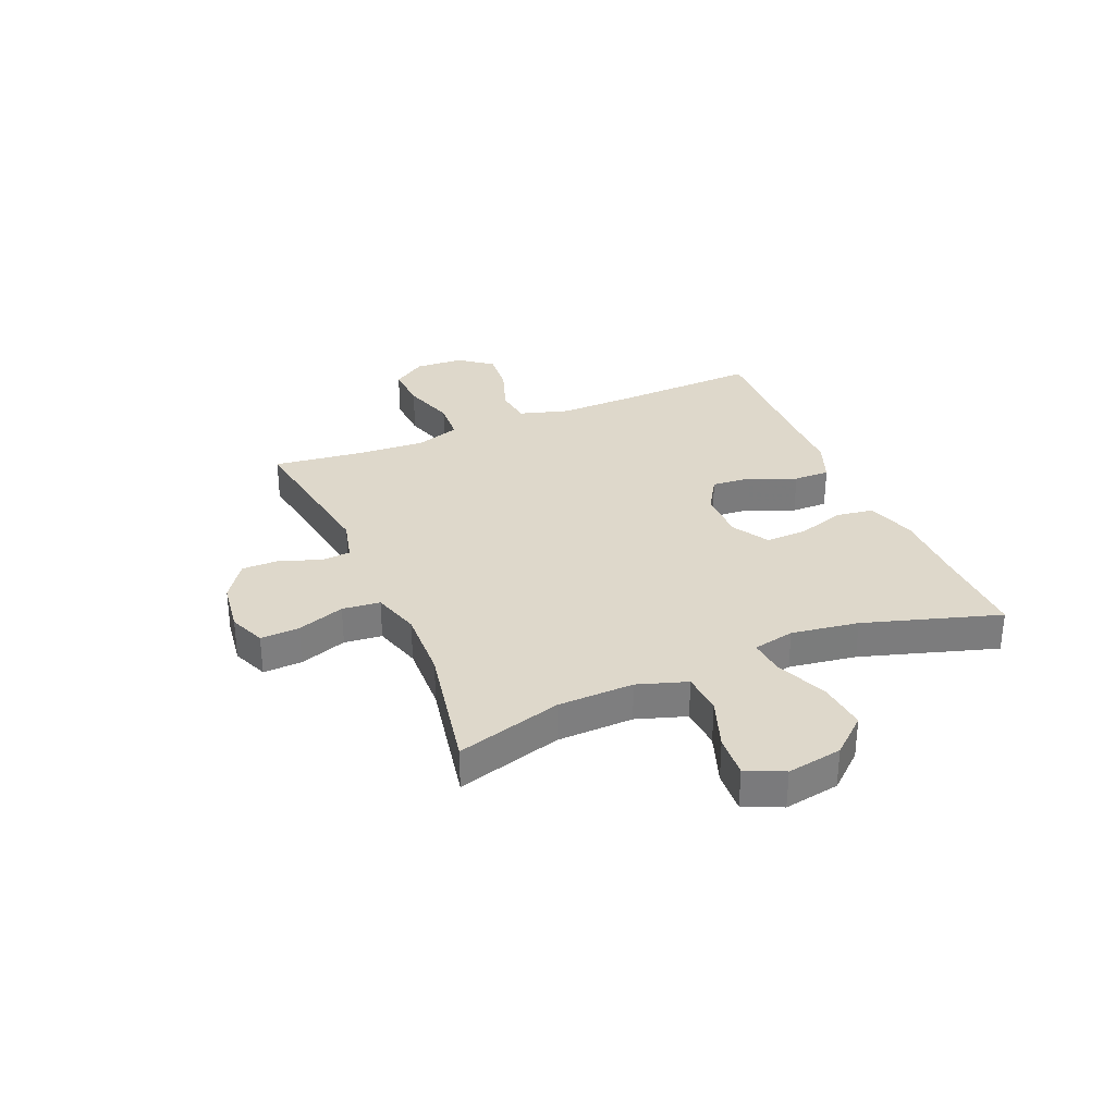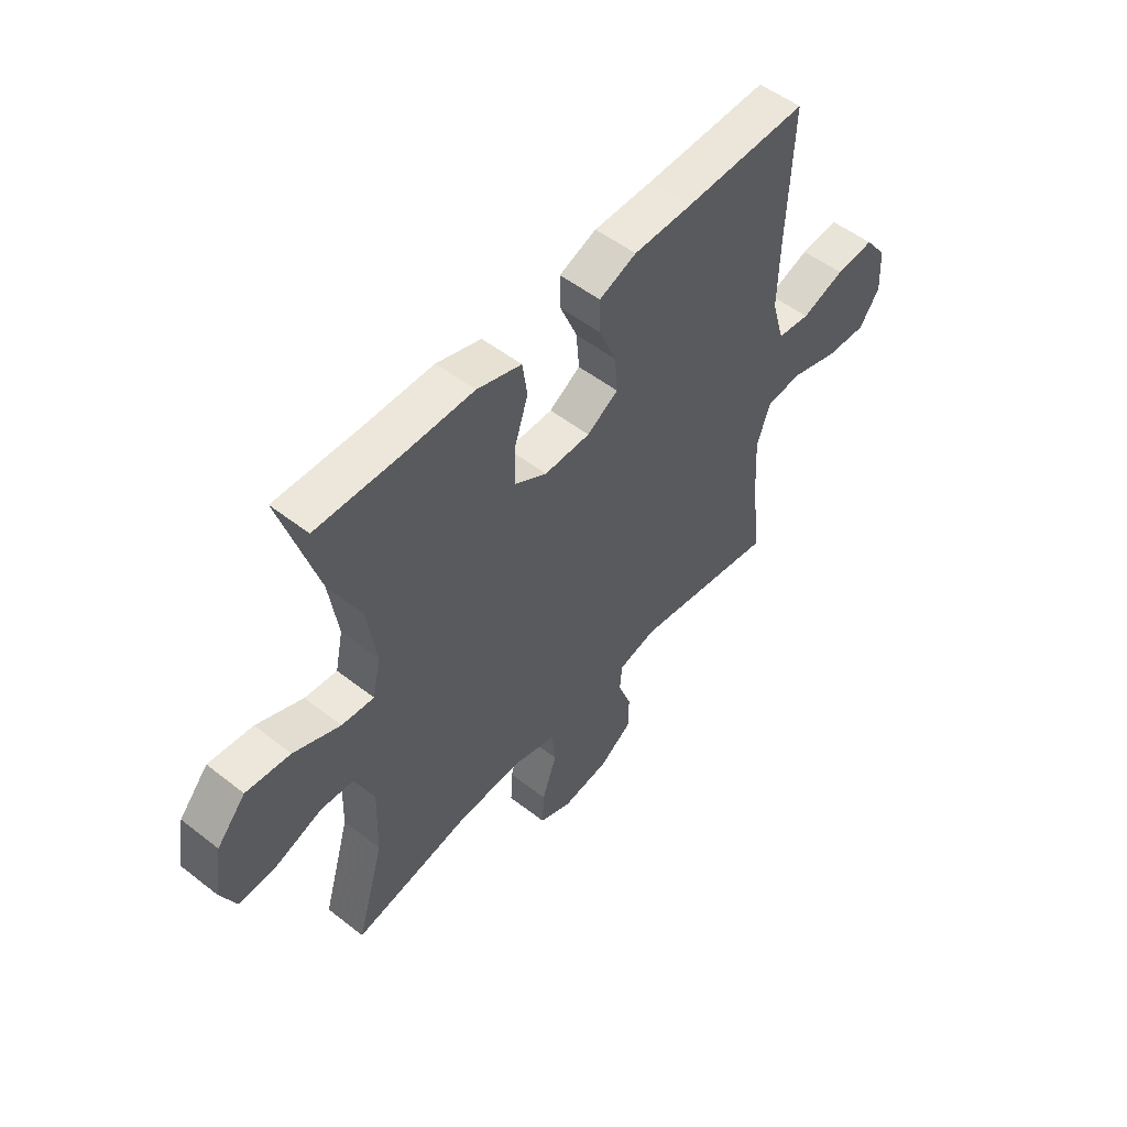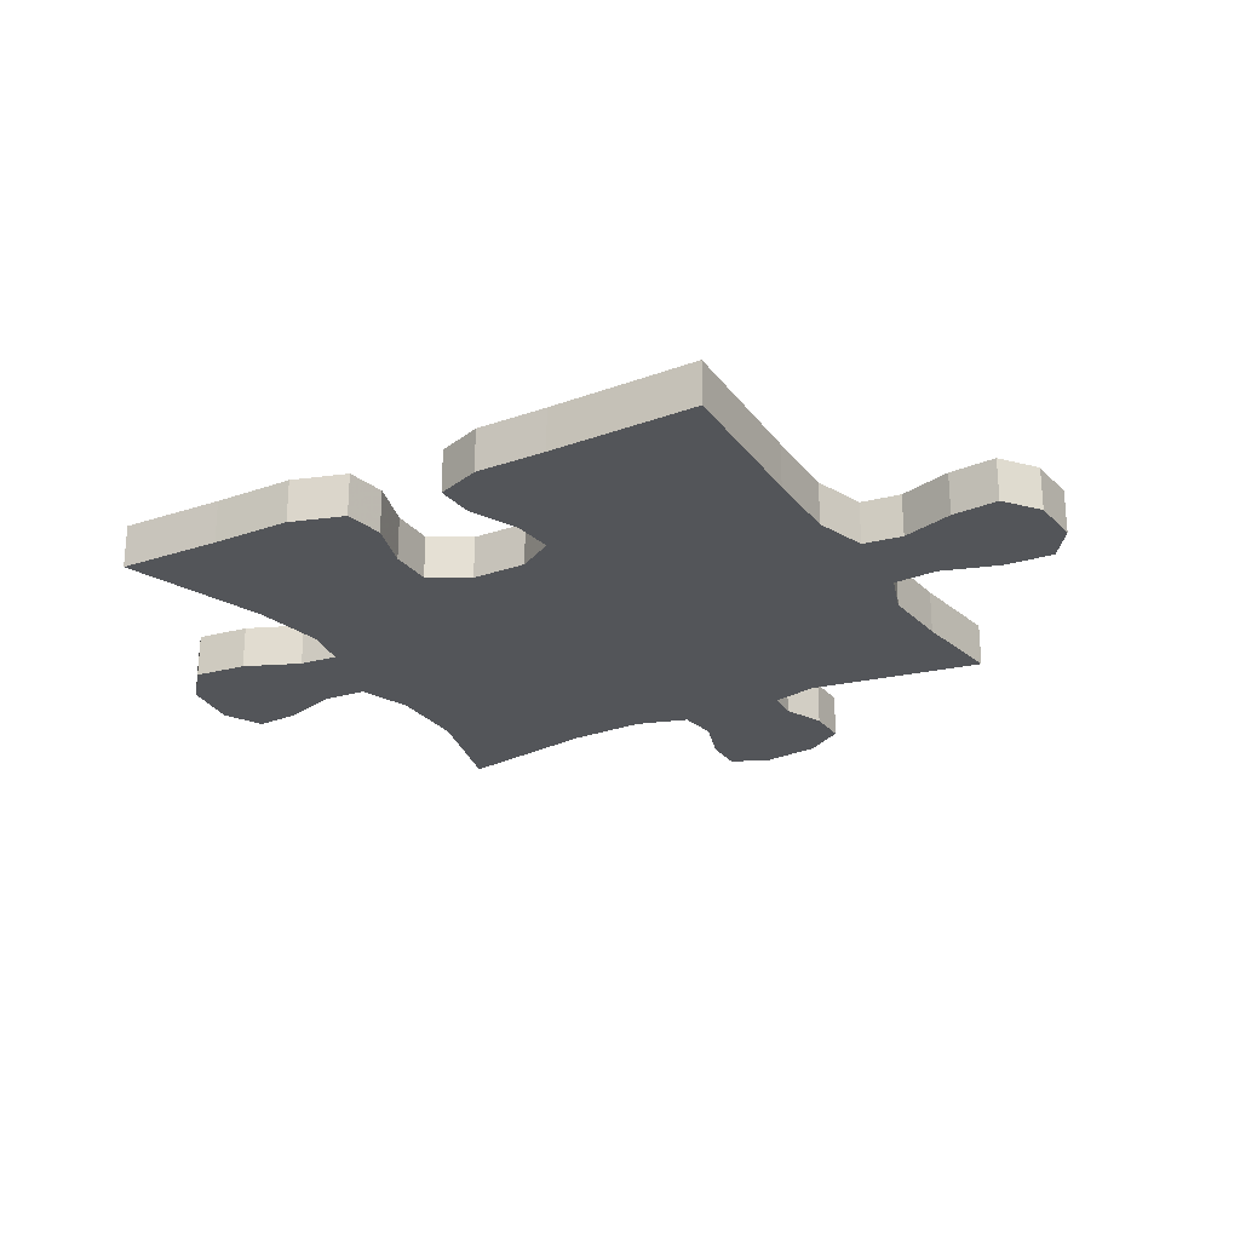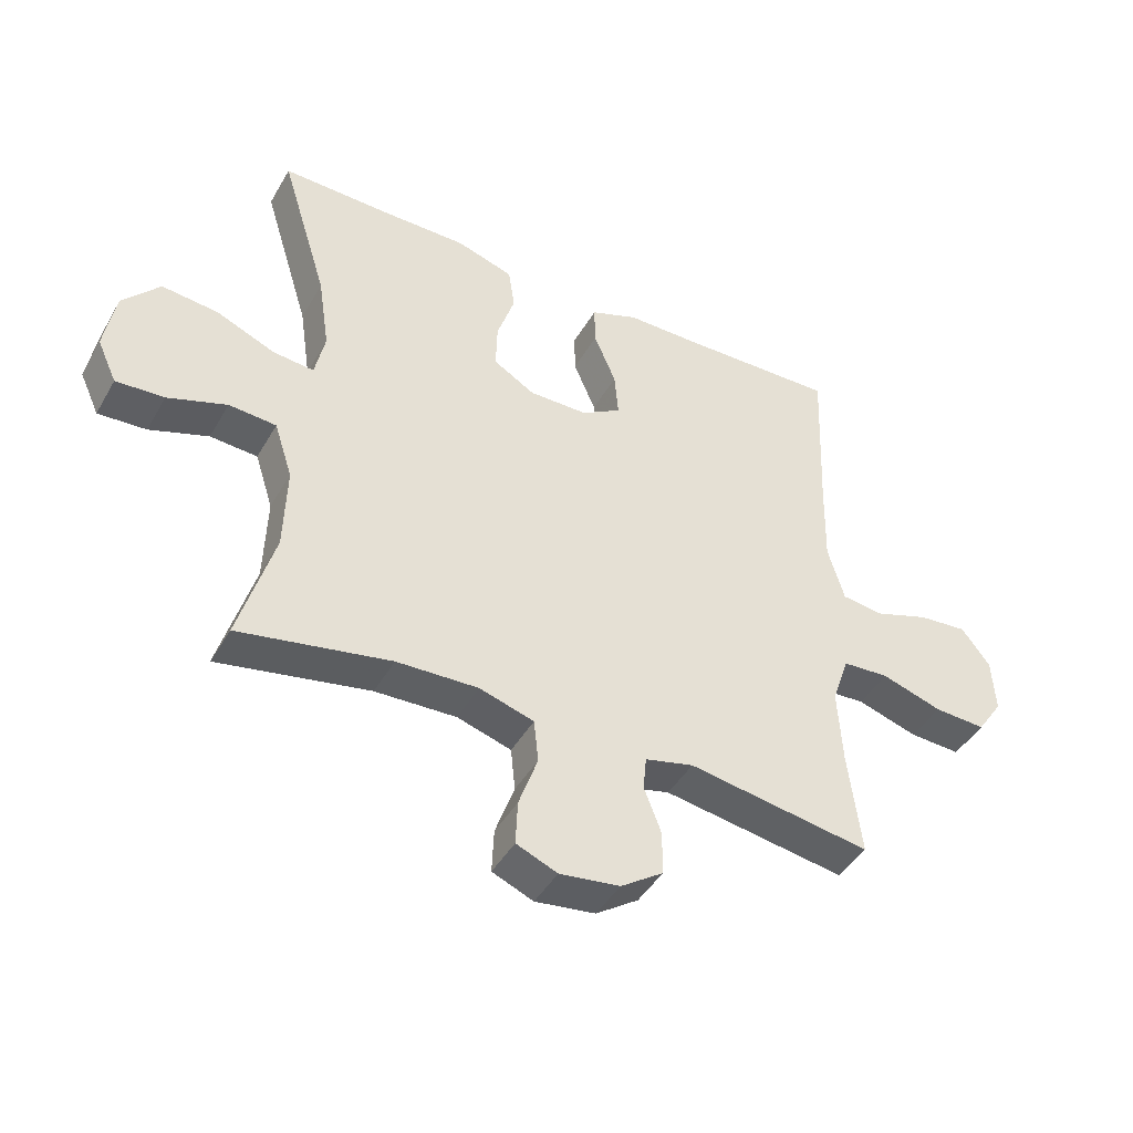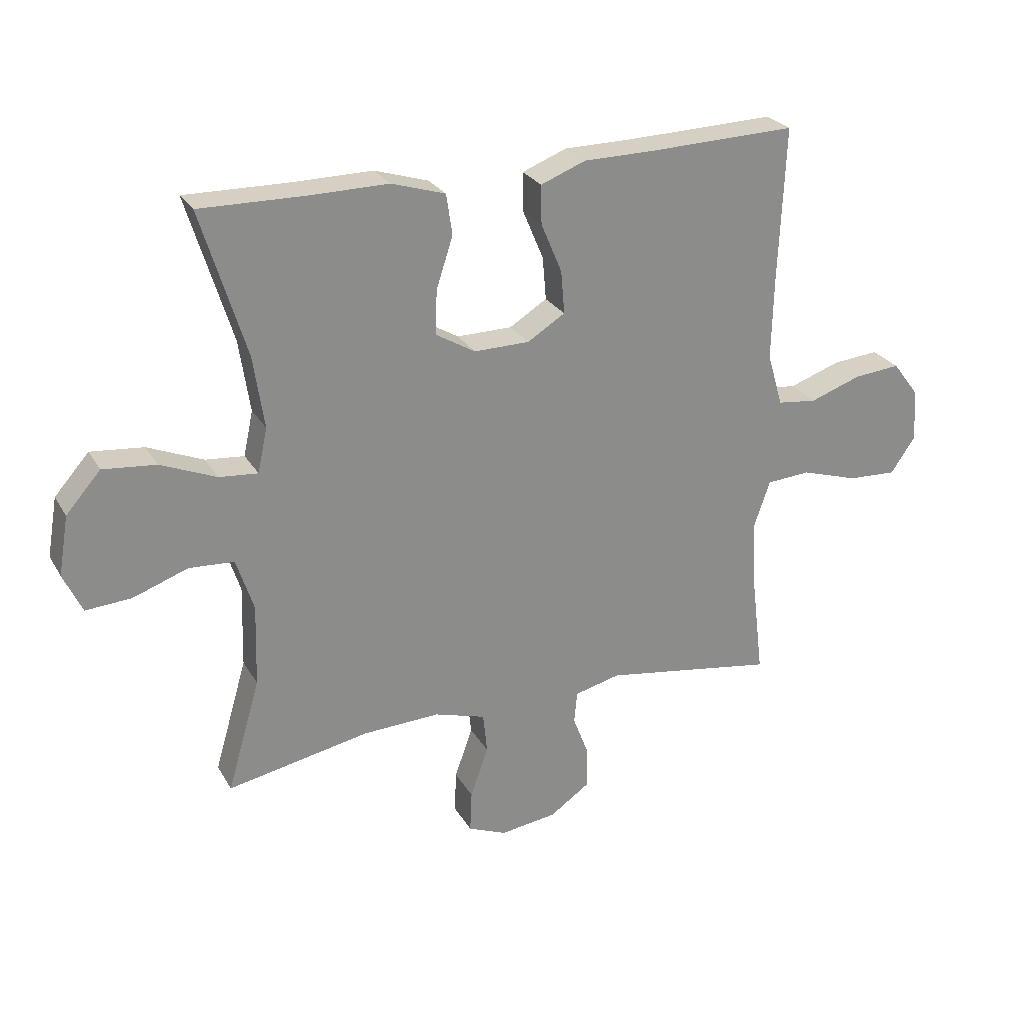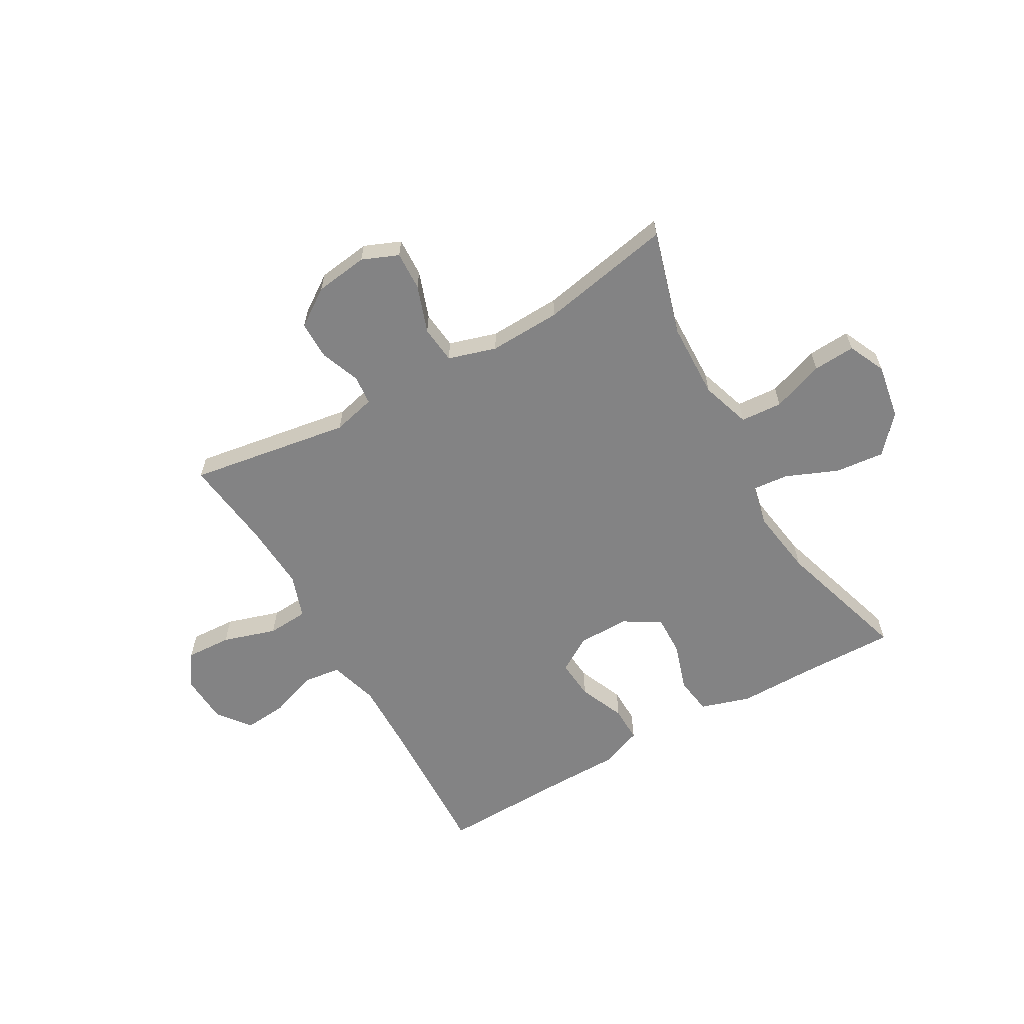
<metadata>
{"format":"obj","ext":"obj","renderer":"f3d","projection":"perspective","resolution":1024,"background":"white","views":[{"elev":31.6,"azim":-112.9,"up":"+Y"},{"elev":52.5,"azim":-50.0,"up":"+Z"},{"elev":-24.5,"azim":29.7,"up":"+Y"},{"elev":-44.1,"azim":-28.2,"up":"+Z"},{"elev":26.2,"azim":-24.1,"up":"+Z"},{"elev":-61.2,"azim":-150.3,"up":"+Y"}]}
</metadata>
<code>
v 0.5 0.07 0.5
v 0.489 0.07 0.237
v 0.486 0.07 0.103
v 0.512 0.07 0.014
v 0.578 0.07 0.006
v 0.665 0.07 0.036
v 0.743 0.07 0.043
v 0.788 0.07 -0.016
v 0.793 0.07 -0.104
v 0.752 0.07 -0.164
v 0.67 0.07 -0.16
v 0.574 0.07 -0.13
v 0.5 0.07 -0.135
v 0.473 0.07 -0.214
v 0.48 0.07 -0.336
v 0.5 0.07 -0.5
v 0.21 0.07 -0.454
v 0.133 0.07 -0.473
v 0.128 0.07 -0.526
v 0.155 0.07 -0.597
v 0.155 0.07 -0.666
v 0.088 0.07 -0.712
v -0.007 0.07 -0.725
v -0.072 0.07 -0.698
v -0.069 0.07 -0.628
v -0.039 0.07 -0.543
v -0.046 0.07 -0.475
v -0.132 0.07 -0.449
v -0.261 0.07 -0.454
v -0.5 0.07 -0.5
v -0.445 0.07 -0.311
v -0.441 0.07 -0.174
v -0.47 0.07 -0.085
v -0.545 0.07 -0.08
v -0.638 0.07 -0.113
v -0.714 0.07 -0.118
v -0.745 0.07 -0.051
v -0.728 0.07 0.048
v -0.67 0.07 0.114
v -0.581 0.07 0.105
v -0.488 0.07 0.066
v -0.423 0.07 0.06
v -0.407 0.07 0.135
v -0.425 0.07 0.256
v -0.5 0.07 0.5
v -0.326 0.07 0.497
v -0.192 0.07 0.498
v -0.102 0.07 0.47
v -0.092 0.07 0.402
v -0.12 0.07 0.316
v -0.122 0.07 0.242
v -0.056 0.07 0.203
v 0.037 0.07 0.204
v 0.1 0.07 0.243
v 0.094 0.07 0.315
v 0.059 0.07 0.398
v 0.058 0.07 0.463
v 0.133 0.07 0.492
v 0.252 0.07 0.493
v 0.5 0 0.5
v 0.489 0 0.237
v 0.486 0 0.103
v 0.512 0 0.014
v 0.578 0 0.006
v 0.665 0 0.036
v 0.743 0 0.043
v 0.788 0 -0.016
v 0.793 0 -0.104
v 0.752 0 -0.164
v 0.67 0 -0.16
v 0.574 0 -0.13
v 0.5 0 -0.135
v 0.473 0 -0.214
v 0.48 0 -0.336
v 0.5 0 -0.5
v 0.21 0 -0.454
v 0.133 0 -0.473
v 0.128 0 -0.526
v 0.155 0 -0.597
v 0.155 0 -0.666
v 0.088 0 -0.712
v -0.007 0 -0.725
v -0.072 0 -0.698
v -0.069 0 -0.628
v -0.039 0 -0.543
v -0.046 0 -0.475
v -0.132 0 -0.449
v -0.261 0 -0.454
v -0.5 0 -0.5
v -0.445 0 -0.311
v -0.441 0 -0.174
v -0.47 0 -0.085
v -0.545 0 -0.08
v -0.638 0 -0.113
v -0.714 0 -0.118
v -0.745 0 -0.051
v -0.728 0 0.048
v -0.67 0 0.114
v -0.581 0 0.105
v -0.488 0 0.066
v -0.423 0 0.06
v -0.407 0 0.135
v -0.425 0 0.256
v -0.5 0 0.5
v -0.326 0 0.497
v -0.192 0 0.498
v -0.102 0 0.47
v -0.092 0 0.402
v -0.12 0 0.316
v -0.122 0 0.242
v -0.056 0 0.203
v 0.037 0 0.204
v 0.1 0 0.243
v 0.094 0 0.315
v 0.059 0 0.398
v 0.058 0 0.463
v 0.133 0 0.492
v 0.252 0 0.493
f 56 57 58 59
f 55 56 59 1
f 54 55 1 2
f 53 54 2 3
f 52 53 3 4
f 47 48 49 50
f 46 47 50 51
f 44 45 46 51
f 43 44 51 52
f 38 39 40 41
f 38 41 42
f 37 38 42
f 34 35 36 37
f 33 34 37 42
f 32 33 42
f 31 32 42 43
f 29 30 31
f 28 29 31 43
f 23 24 25 26
f 23 26 27
f 22 23 27
f 19 20 21 22
f 18 19 22 27
f 17 18 27 28
f 15 16 17
f 14 15 17 28
f 9 10 11 12
f 9 12 13
f 8 9 13
f 5 6 7 8
f 5 8 13
f 4 5 13
f 14 28 43 52
f 4 13 14 52
f 118 117 116 115
f 60 118 115 114
f 61 60 114 113
f 62 61 113 112
f 63 62 112 111
f 109 108 107 106
f 110 109 106 105
f 110 105 104 103
f 111 110 103 102
f 100 99 98 97
f 101 100 97
f 101 97 96
f 96 95 94 93
f 101 96 93 92
f 101 92 91
f 102 101 91 90
f 90 89 88
f 102 90 88 87
f 85 84 83 82
f 86 85 82
f 86 82 81
f 81 80 79 78
f 86 81 78 77
f 87 86 77 76
f 76 75 74
f 87 76 74 73
f 71 70 69 68
f 72 71 68
f 72 68 67
f 67 66 65 64
f 72 67 64
f 72 64 63
f 111 102 87 73
f 111 73 72 63
f 1 60 61 2
f 2 61 62 3
f 3 62 63 4
f 4 63 64 5
f 5 64 65 6
f 6 65 66 7
f 7 66 67 8
f 8 67 68 9
f 9 68 69 10
f 10 69 70 11
f 11 70 71 12
f 12 71 72 13
f 13 72 73 14
f 14 73 74 15
f 15 74 75 16
f 16 75 76 17
f 17 76 77 18
f 18 77 78 19
f 19 78 79 20
f 20 79 80 21
f 21 80 81 22
f 22 81 82 23
f 23 82 83 24
f 24 83 84 25
f 25 84 85 26
f 26 85 86 27
f 27 86 87 28
f 28 87 88 29
f 29 88 89 30
f 30 89 90 31
f 31 90 91 32
f 32 91 92 33
f 33 92 93 34
f 34 93 94 35
f 35 94 95 36
f 36 95 96 37
f 37 96 97 38
f 38 97 98 39
f 39 98 99 40
f 40 99 100 41
f 41 100 101 42
f 42 101 102 43
f 43 102 103 44
f 44 103 104 45
f 45 104 105 46
f 46 105 106 47
f 47 106 107 48
f 48 107 108 49
f 49 108 109 50
f 50 109 110 51
f 51 110 111 52
f 52 111 112 53
f 53 112 113 54
f 54 113 114 55
f 55 114 115 56
f 56 115 116 57
f 57 116 117 58
f 58 117 118 59
f 59 118 60 1

</code>
